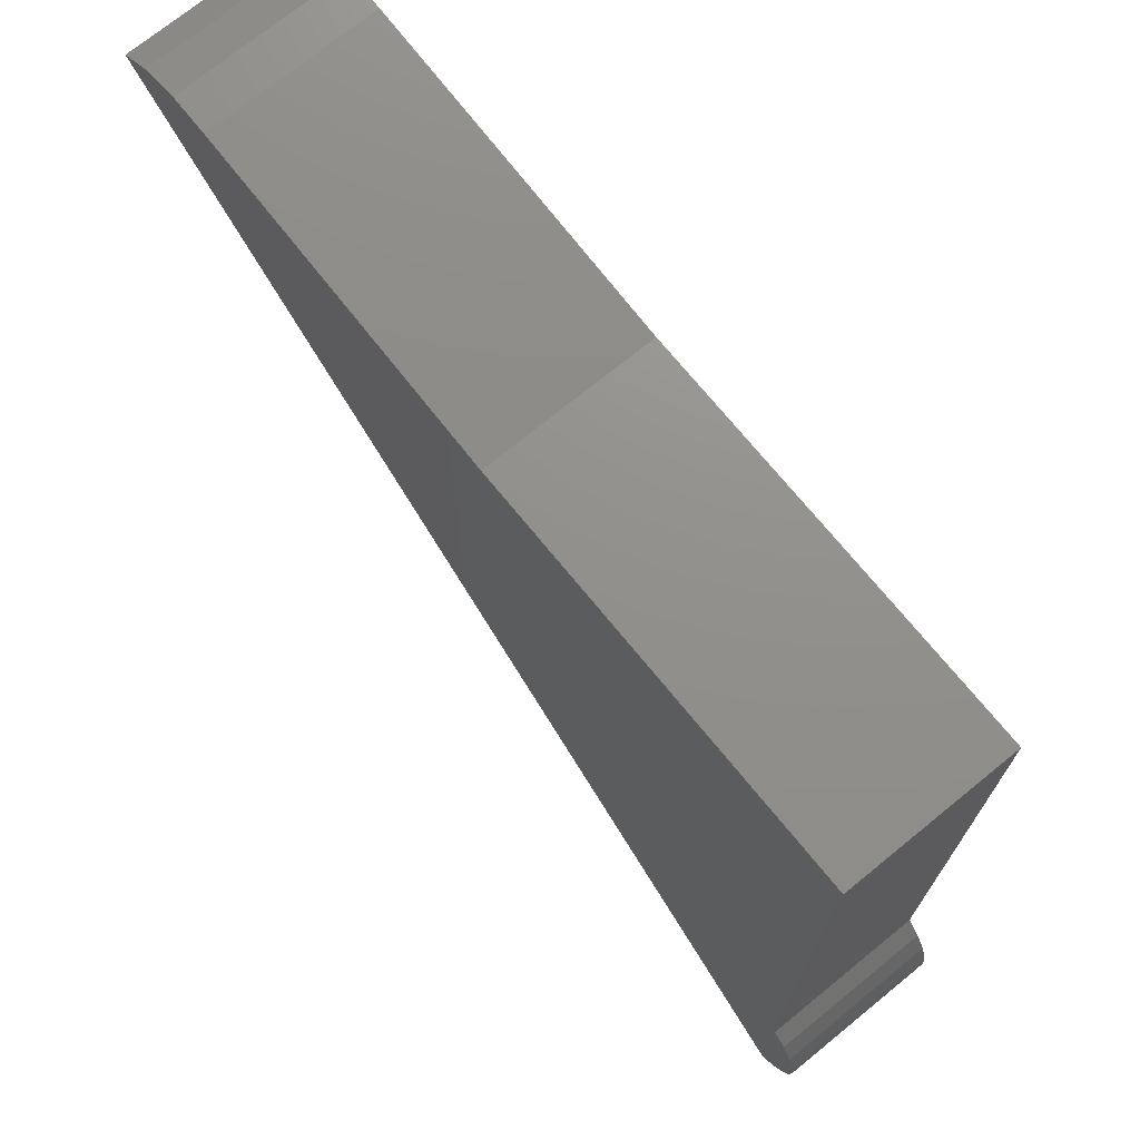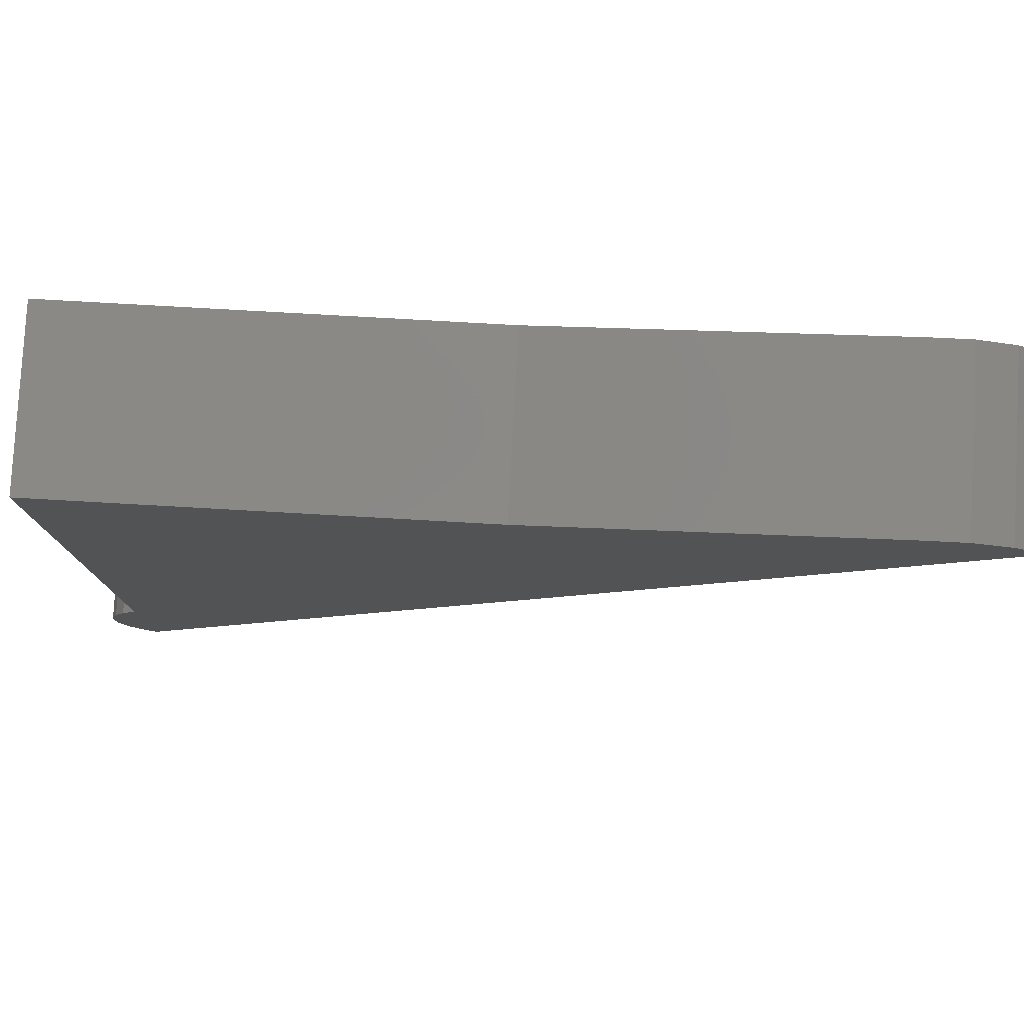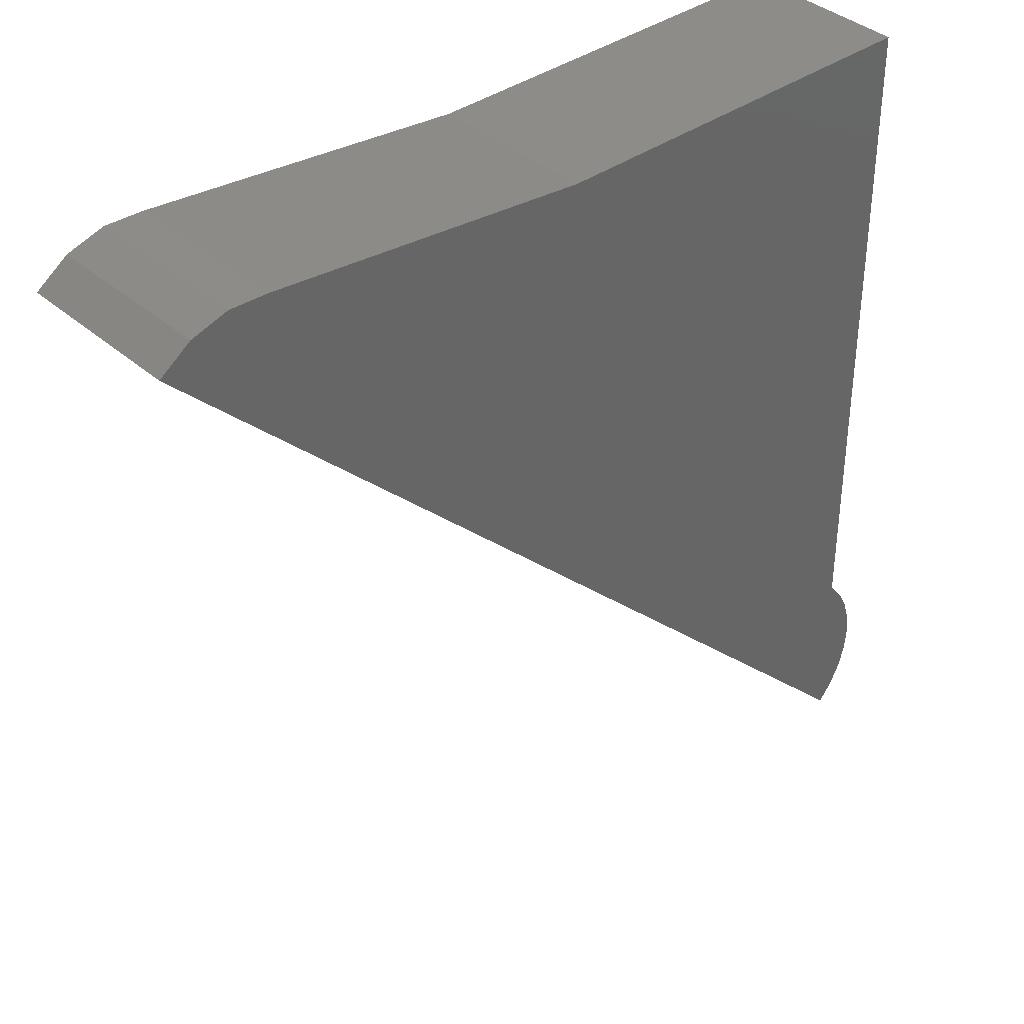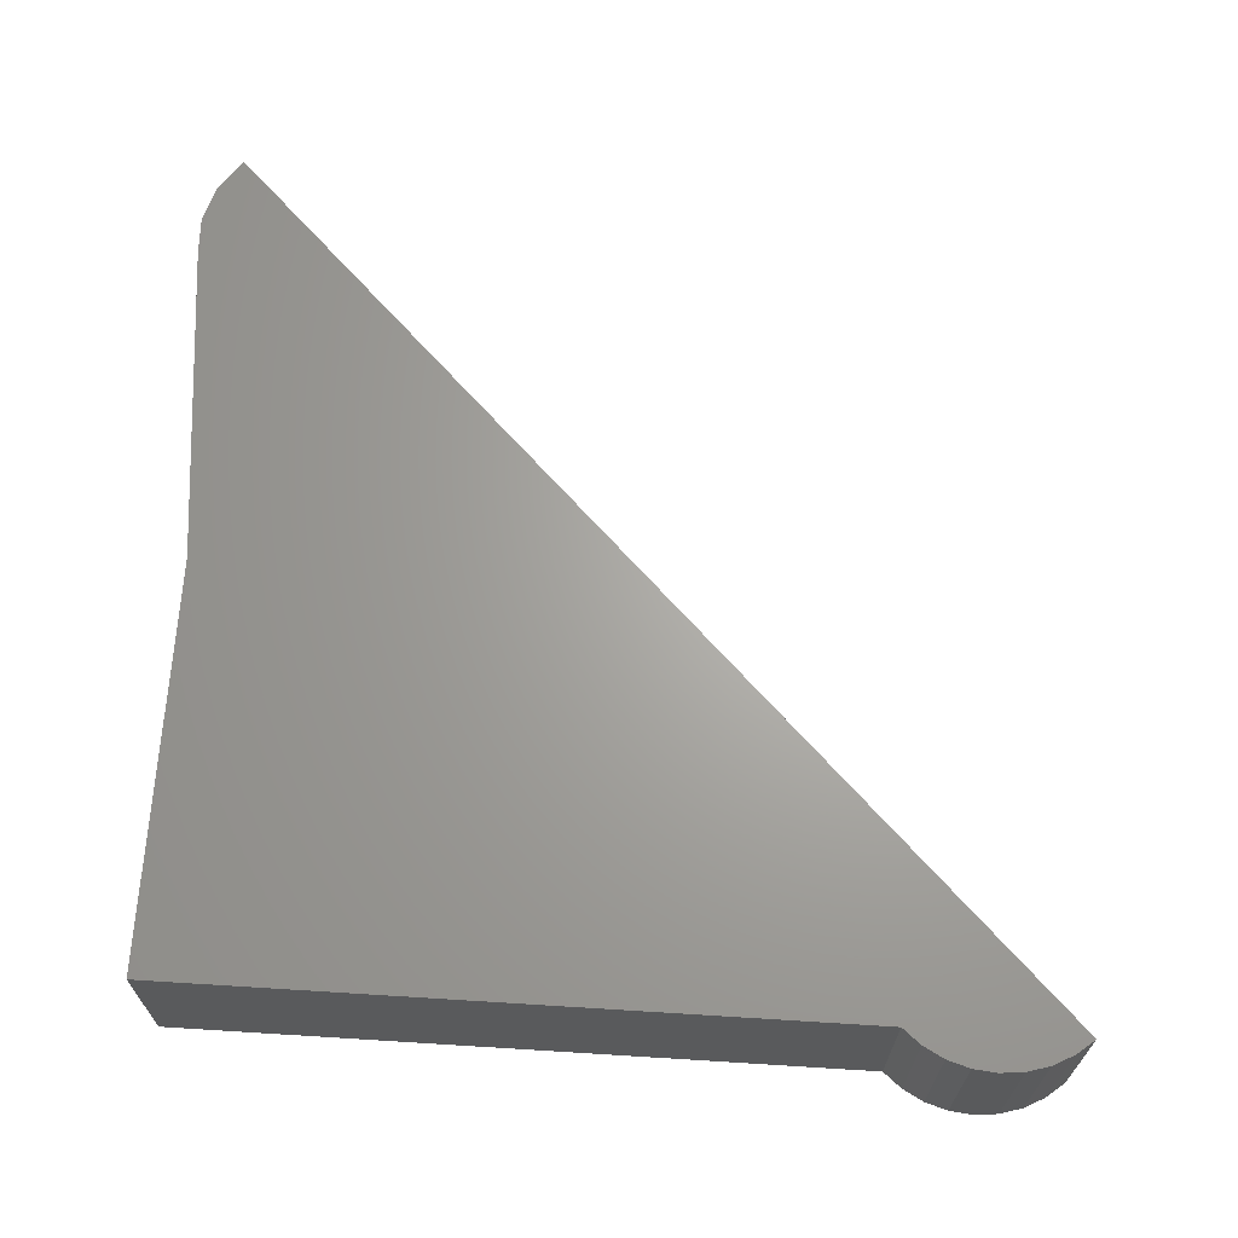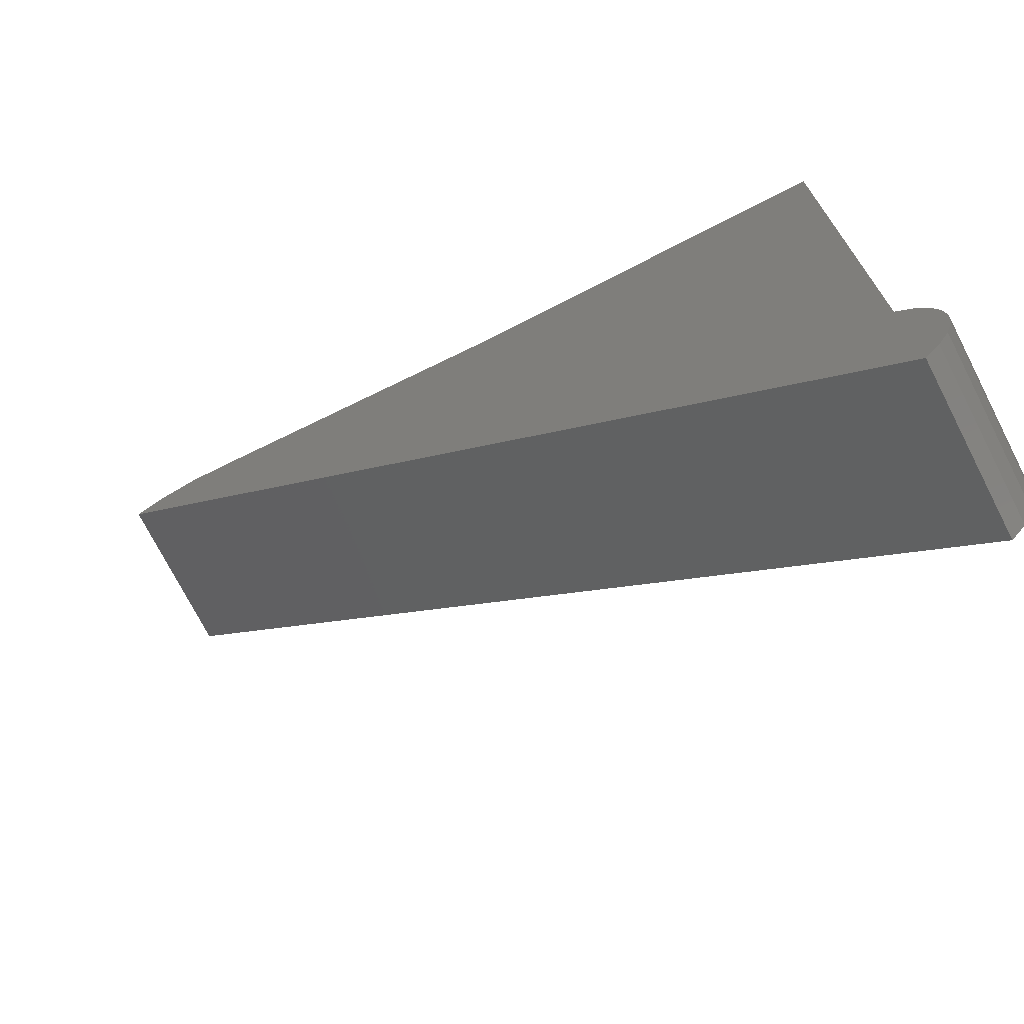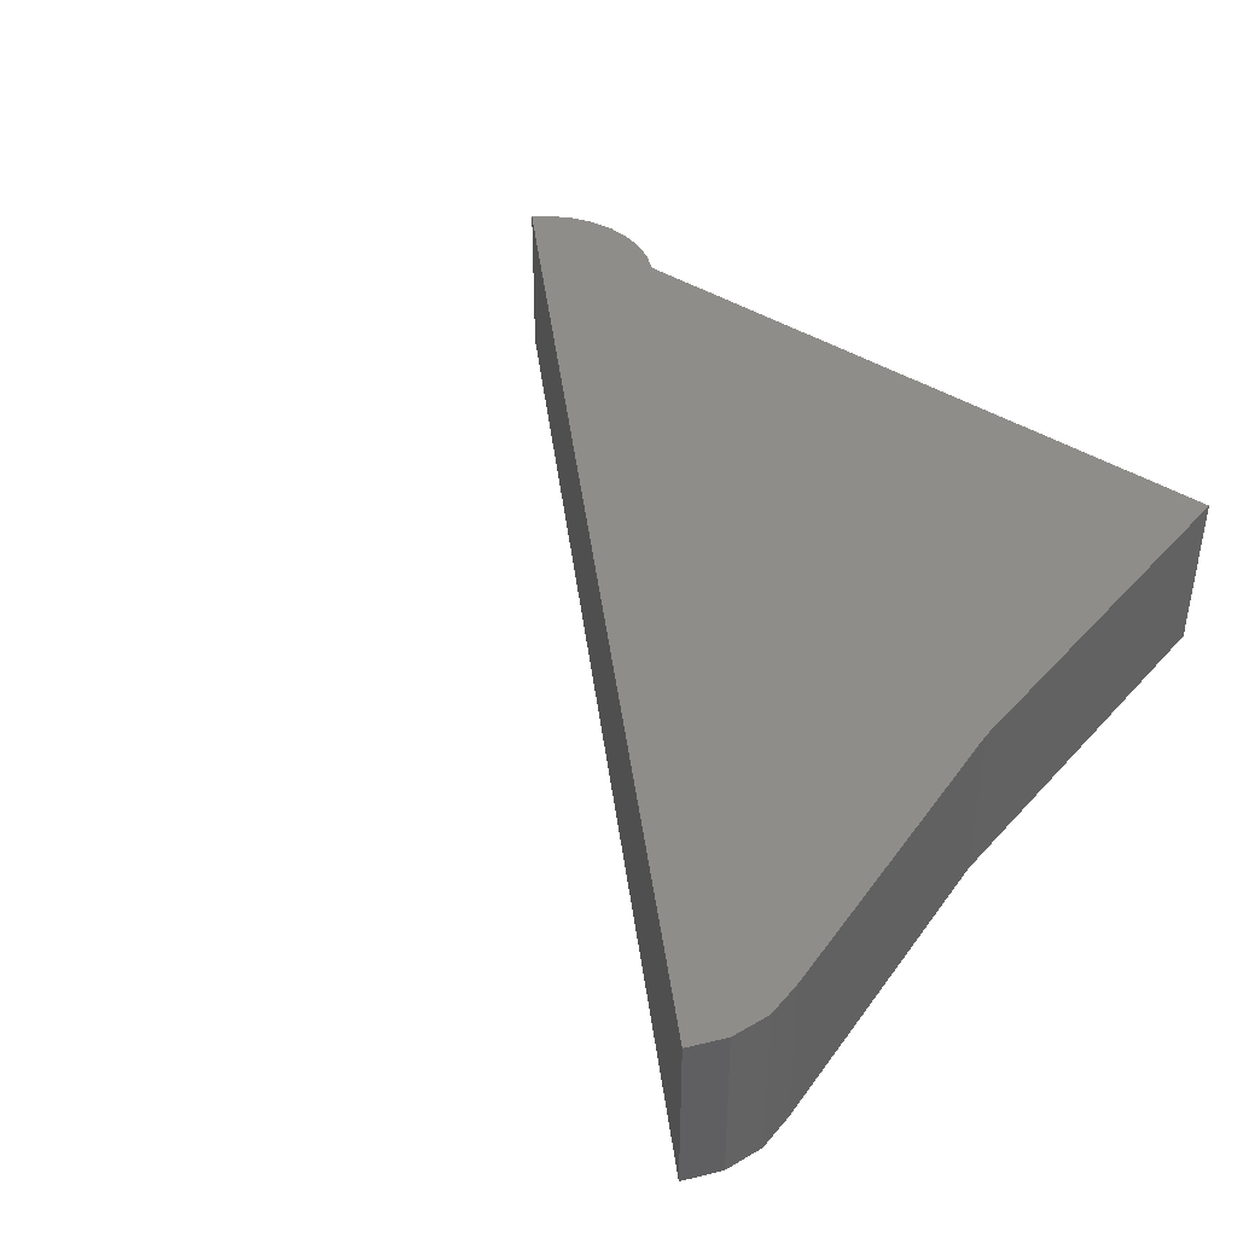
<metadata>
{"format":"stl","ext":"stl","renderer":"f3d","projection":"perspective","resolution":1024,"background":"white","views":[{"elev":72.4,"azim":-129.2,"up":"+Y"},{"elev":79.8,"azim":3.2,"up":"+Y"},{"elev":37.9,"azim":137.8,"up":"+Y"},{"elev":66.7,"azim":-86.4,"up":"+Z"},{"elev":-73.1,"azim":-152.9,"up":"+Y"},{"elev":41.0,"azim":128.0,"up":"+Z"}]}
</metadata>
<code>
# stl→obj: 30 verts, 56 faces
v 0.04264 0.4341 0.007812
v 0.04264 0.4341 0
v 0.02368 0.4341 0.007812
v 0.02368 0.4341 0
v 0.05812 0.4357 0
v 0.05812 0.4357 0.007812
v 0.05994 0.4357 0
v 0.05994 0.4357 0.007812
v 0.06168 0.4352 0
v 0.06168 0.4352 0.007812
v 0.06316 0.4341 0
v 0.06316 0.4341 0.007812
v 0.02368 0.4025 0
v 0.02368 0.3947 0
v 0.02299 0.3955 0
v 0.02247 0.3965 0
v 0.02216 0.3975 0
v 0.02205 0.3986 0
v 0.02216 0.3997 0
v 0.02247 0.4007 0
v 0.02299 0.4017 0
v 0.02368 0.4025 0.007812
v 0.02299 0.4017 0.007812
v 0.02247 0.4007 0.007812
v 0.02216 0.3997 0.007812
v 0.02205 0.3986 0.007812
v 0.02216 0.3975 0.007812
v 0.02247 0.3965 0.007812
v 0.02299 0.3955 0.007812
v 0.02368 0.3947 0.007812
f 1 2 3
f 3 2 4
f 5 6 7
f 7 6 8
f 7 8 9
f 9 8 10
f 9 10 11
f 11 10 12
f 2 5 7
f 2 7 9
f 2 9 11
f 2 11 13
f 2 13 4
f 11 14 15
f 11 15 16
f 11 16 17
f 11 17 18
f 11 18 19
f 11 19 20
f 11 20 21
f 11 21 13
f 1 3 22
f 1 22 12
f 1 12 10
f 1 10 8
f 1 8 6
f 12 22 23
f 12 23 24
f 12 24 25
f 12 25 26
f 12 26 27
f 12 27 28
f 12 28 29
f 12 29 30
f 2 1 5
f 5 1 6
f 3 4 22
f 22 4 13
f 30 14 12
f 12 14 11
f 14 30 15
f 15 30 29
f 15 29 16
f 16 29 28
f 16 28 17
f 17 28 27
f 17 27 18
f 18 27 26
f 18 26 19
f 19 26 25
f 19 25 20
f 20 25 24
f 20 24 21
f 21 24 23
f 21 23 13
f 13 23 22

</code>
